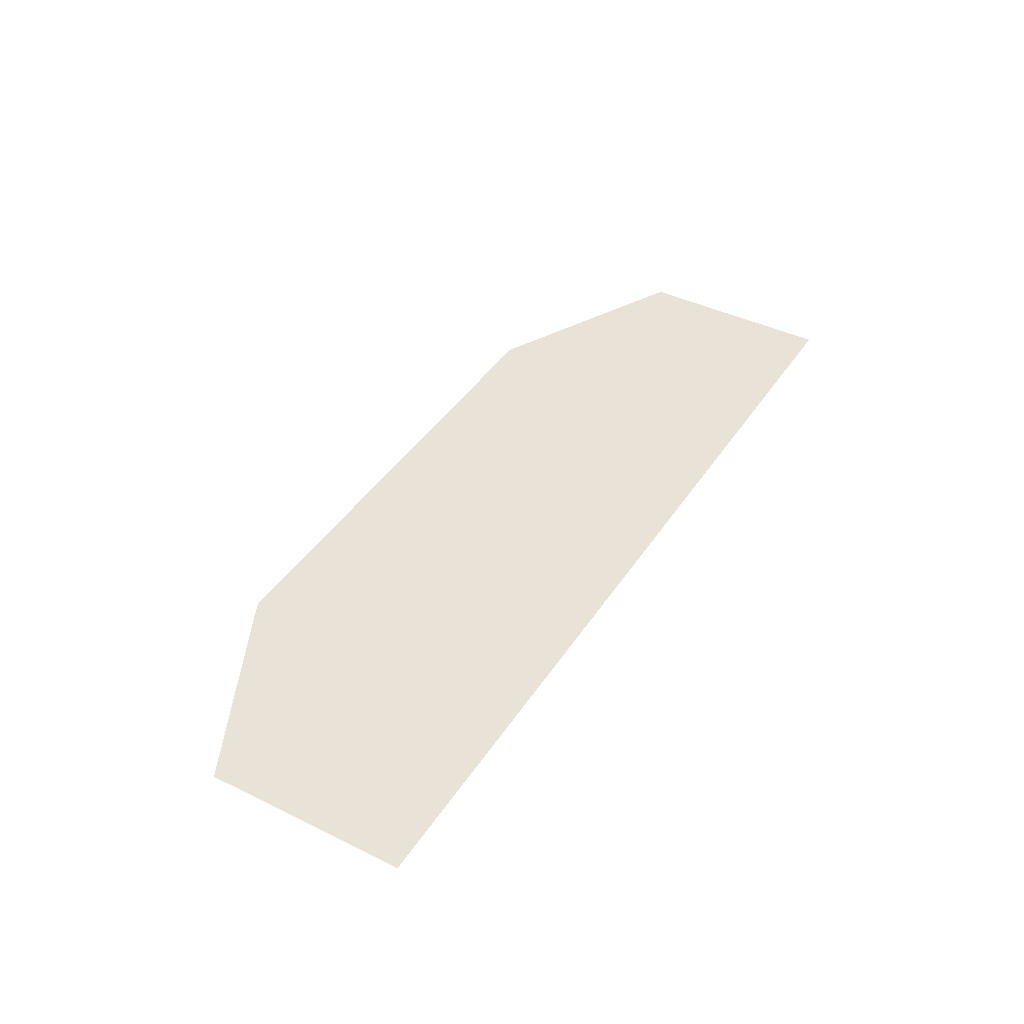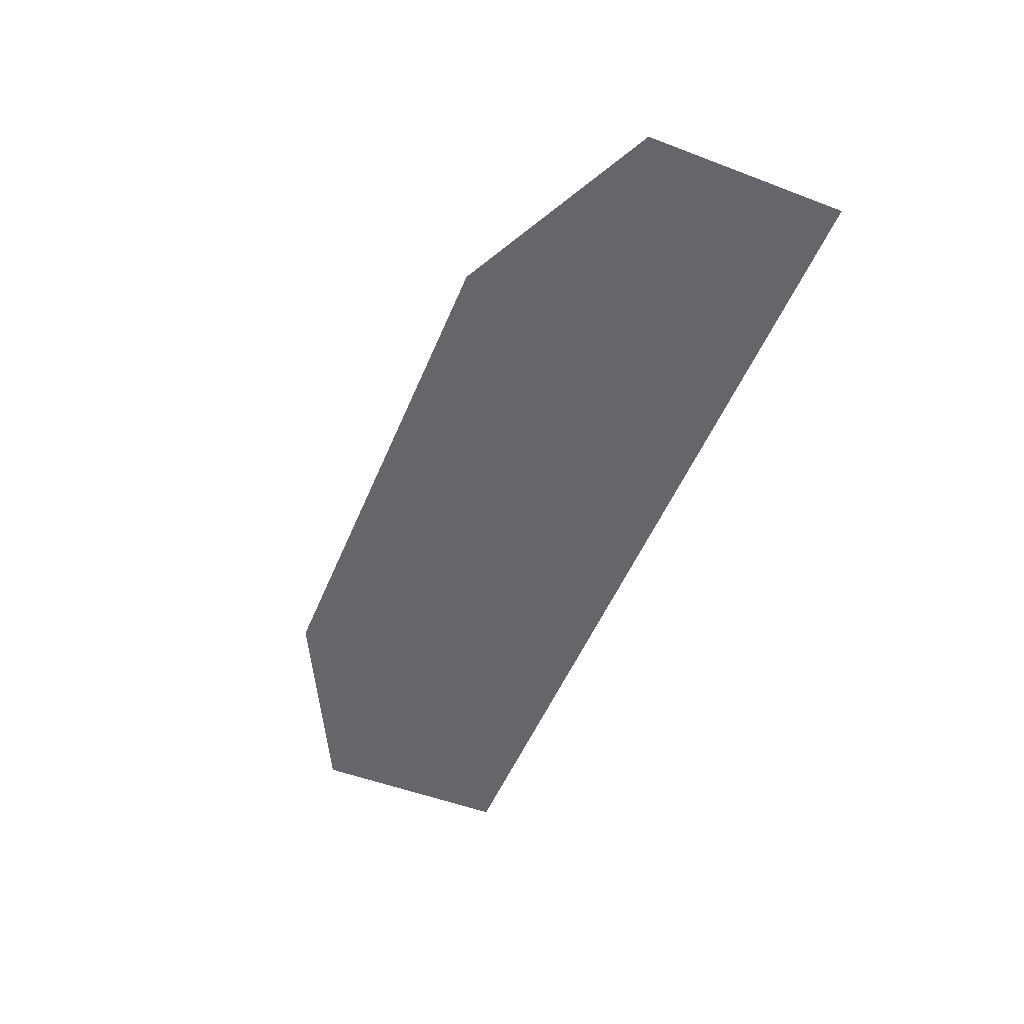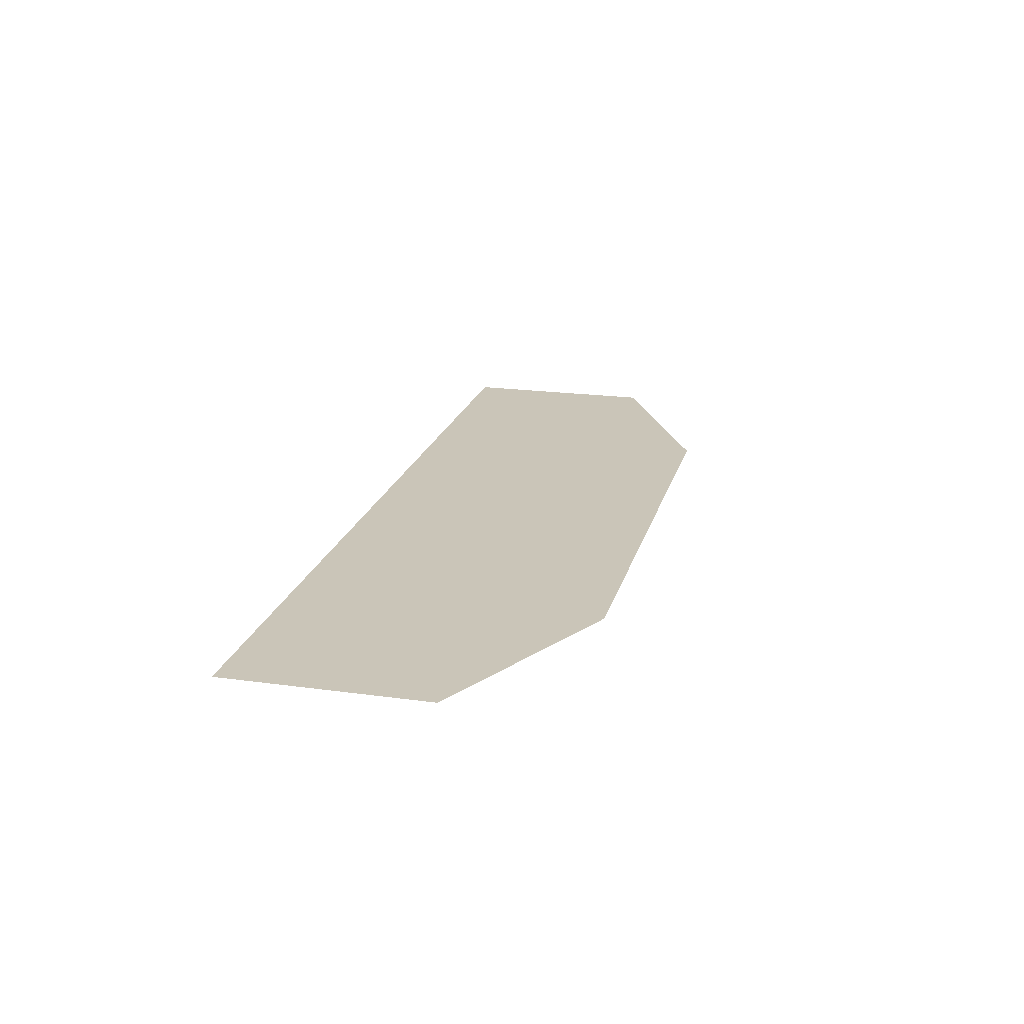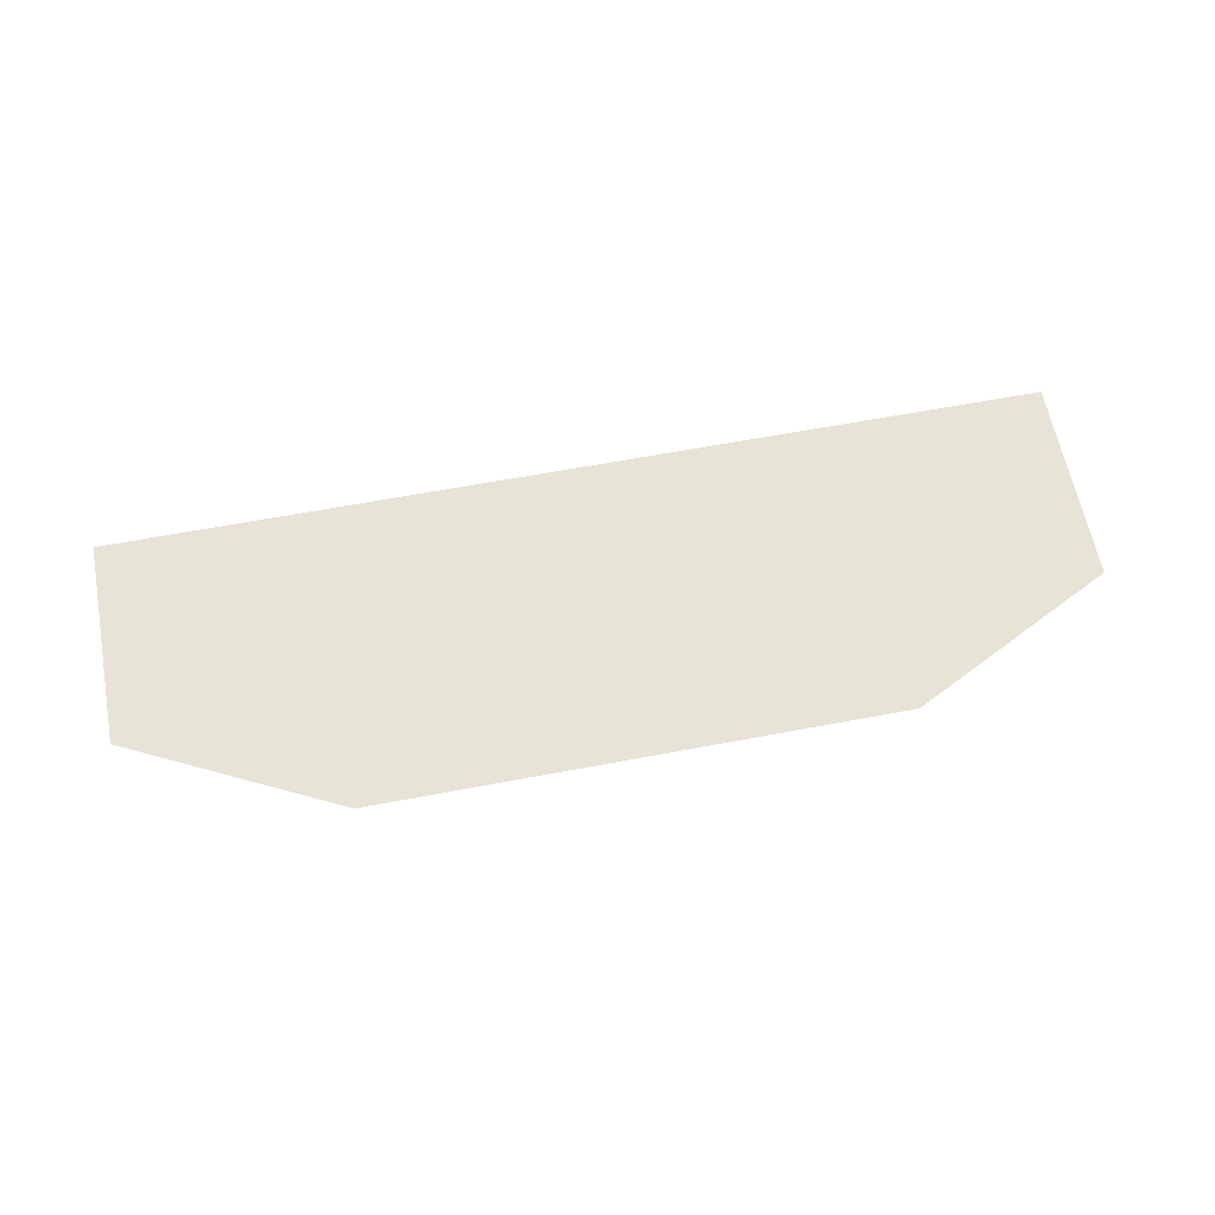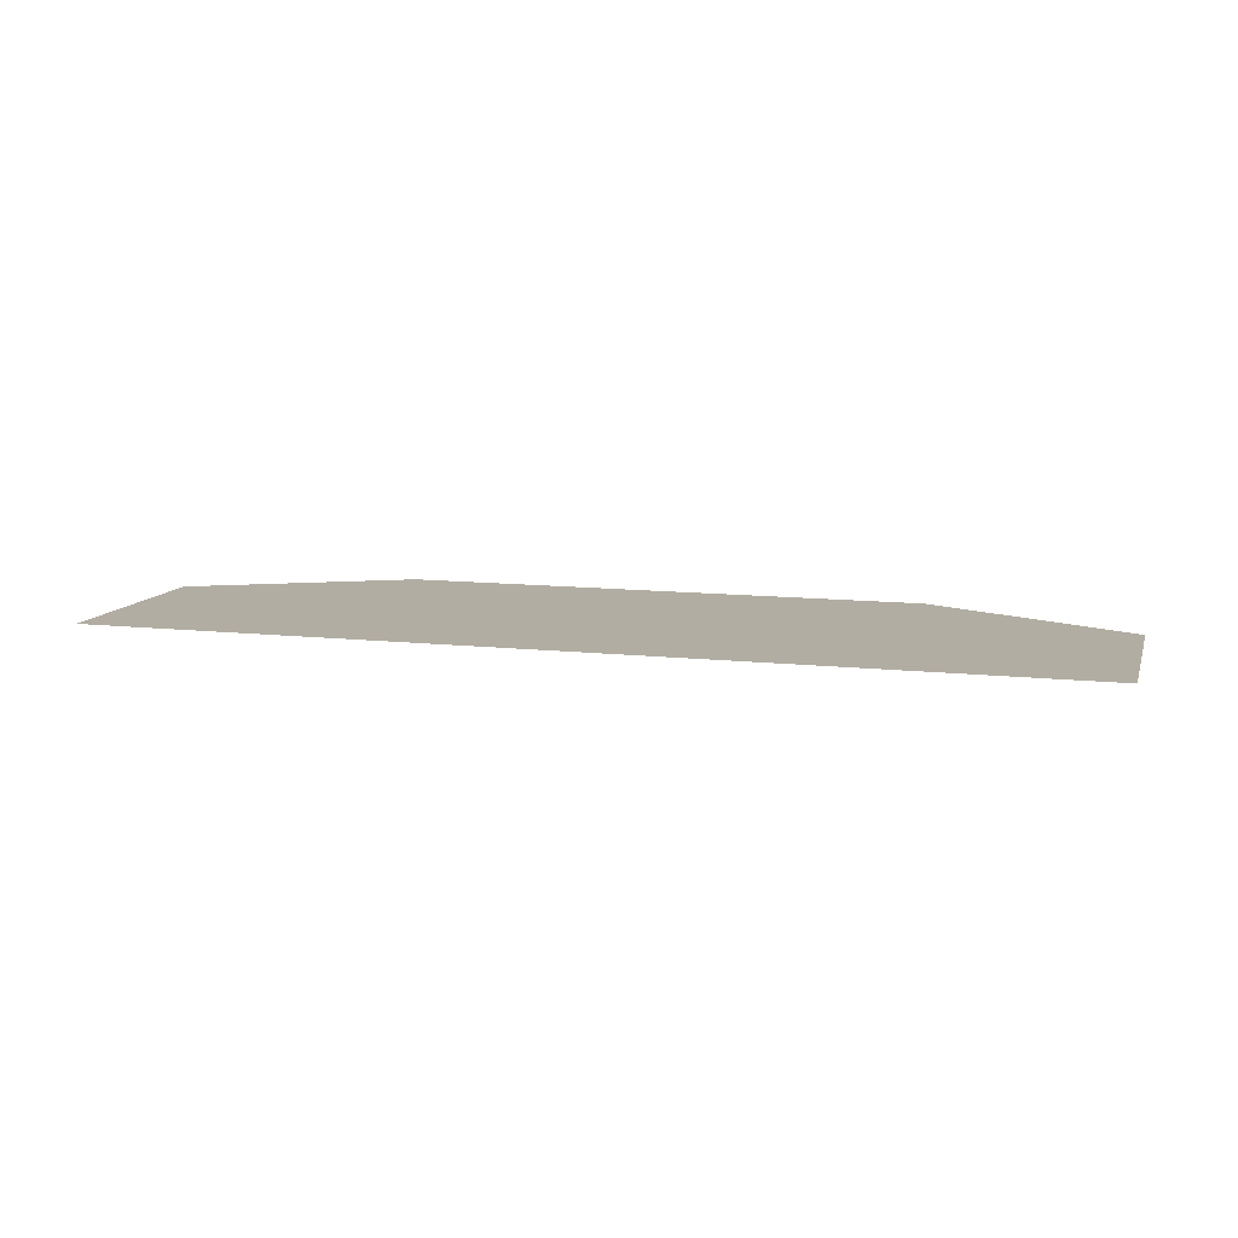
<metadata>
{"format":"obj","ext":"obj","renderer":"f3d","projection":"perspective","resolution":1024,"background":"white","views":[{"elev":41.7,"azim":-59.5,"up":"+Y"},{"elev":-51.8,"azim":-112.3,"up":"+Y"},{"elev":20.5,"azim":104.1,"up":"+Y"},{"elev":62.3,"azim":169.1,"up":"+Y"},{"elev":10.6,"azim":15.7,"up":"+Y"}]}
</metadata>
<code>
g pb_Mesh368420
v -0 0 0
v -0 0 0.5
v -2.003 0 -1
v -2.003 0 0.5
v -0 0 1
v -2.003 0 1
v -0 0 1.5
v -2.003 0 1.5
v -0 0 2
v -2.003 0 2
v -4.5 0 -1
v -4.5 0 0.5
v -4.5 0 1
v -4.5 0 1.5
v -4.5 0 2
v -7.003 0 -1
v -7.003 0 0.5
v -7.003 0 1
v -7.003 0 1.5
v -7.003 0 2
v -9 0 0
v -9 0 0.5
v -9 0 1
v -9 0 1.5
v -9 0 2
g pb_Mesh368420_0
f 3 2 1
f 3 4 2
f 4 5 2
f 4 6 5
f 6 7 5
f 6 8 7
f 8 9 7
f 8 10 9
f 11 4 3
f 11 12 4
f 12 6 4
f 12 13 6
f 13 8 6
f 13 14 8
f 14 10 8
f 14 15 10
f 16 12 11
f 16 17 12
f 17 13 12
f 17 18 13
f 18 14 13
f 18 19 14
f 19 15 14
f 19 20 15
f 21 17 16
f 21 22 17
f 22 18 17
f 22 23 18
f 23 19 18
f 23 24 19
f 24 20 19
f 24 25 20

</code>
